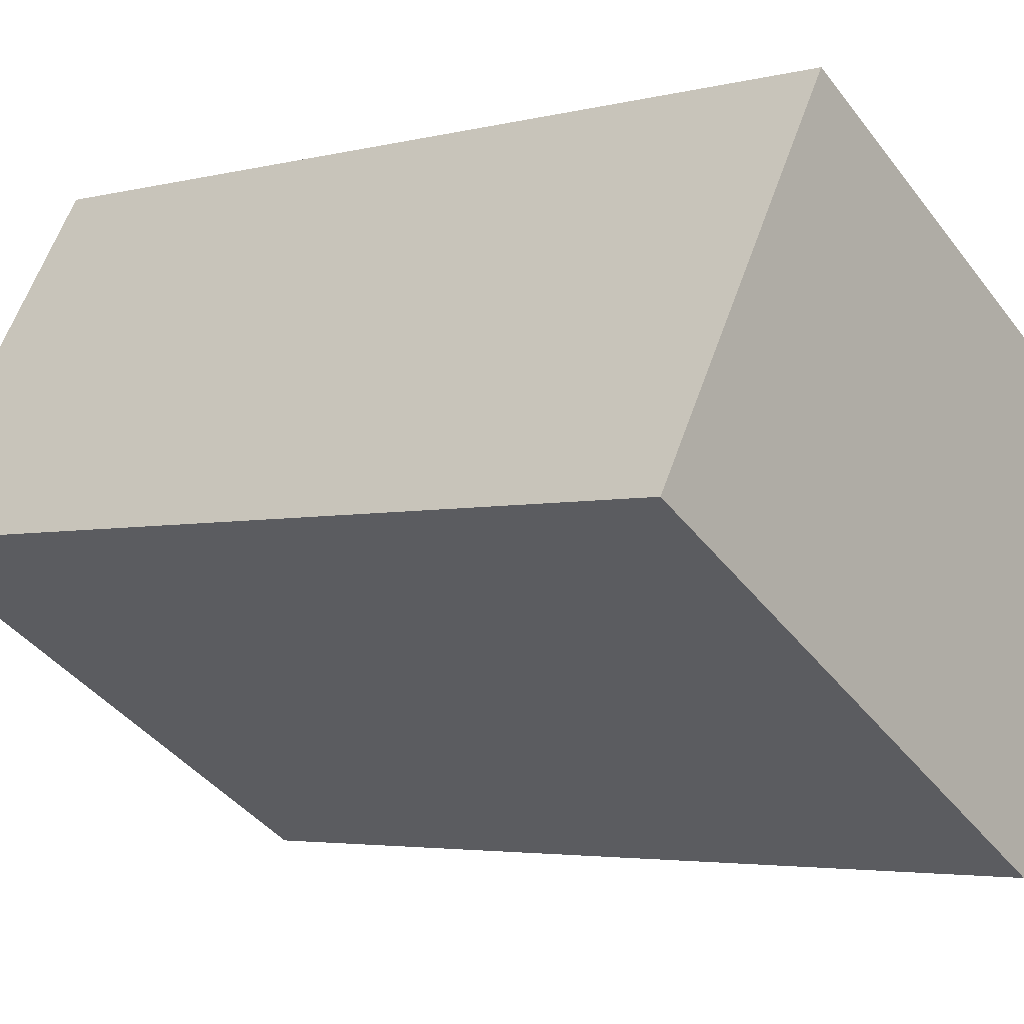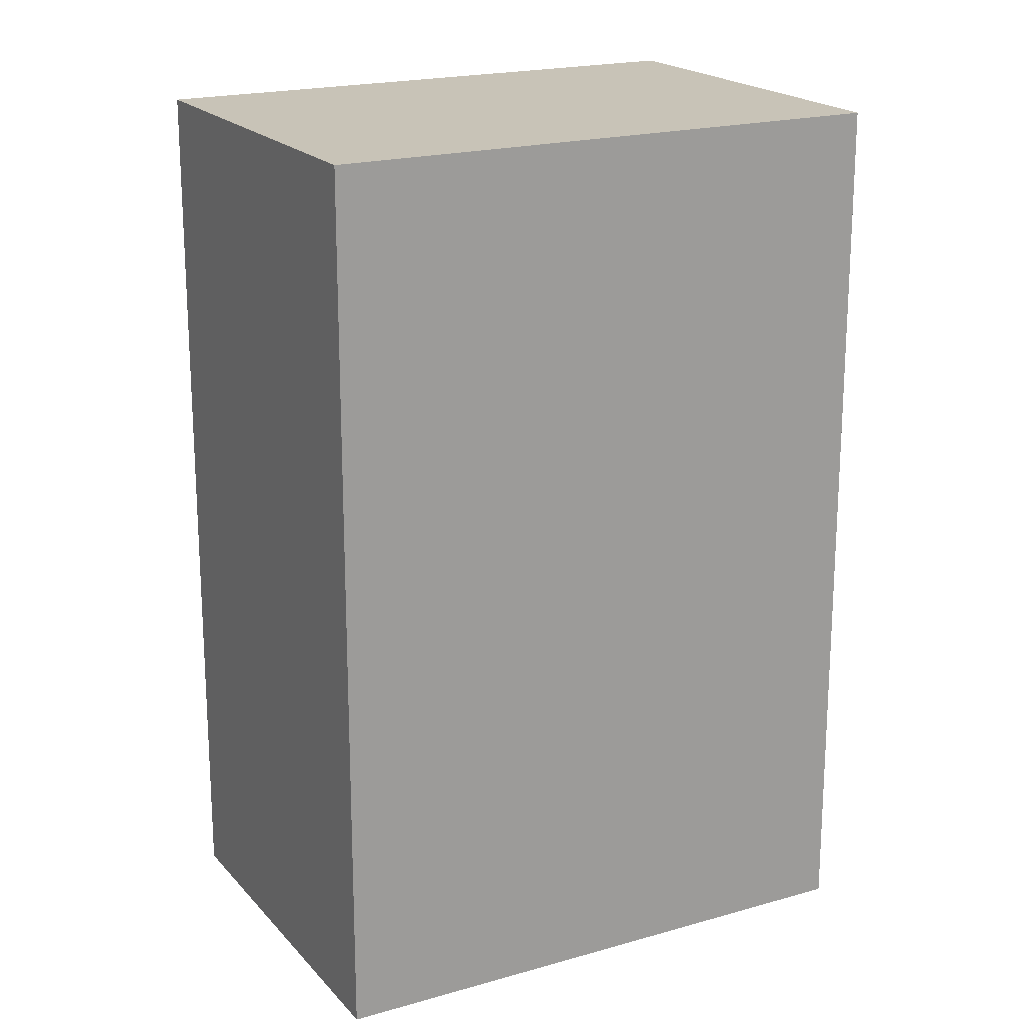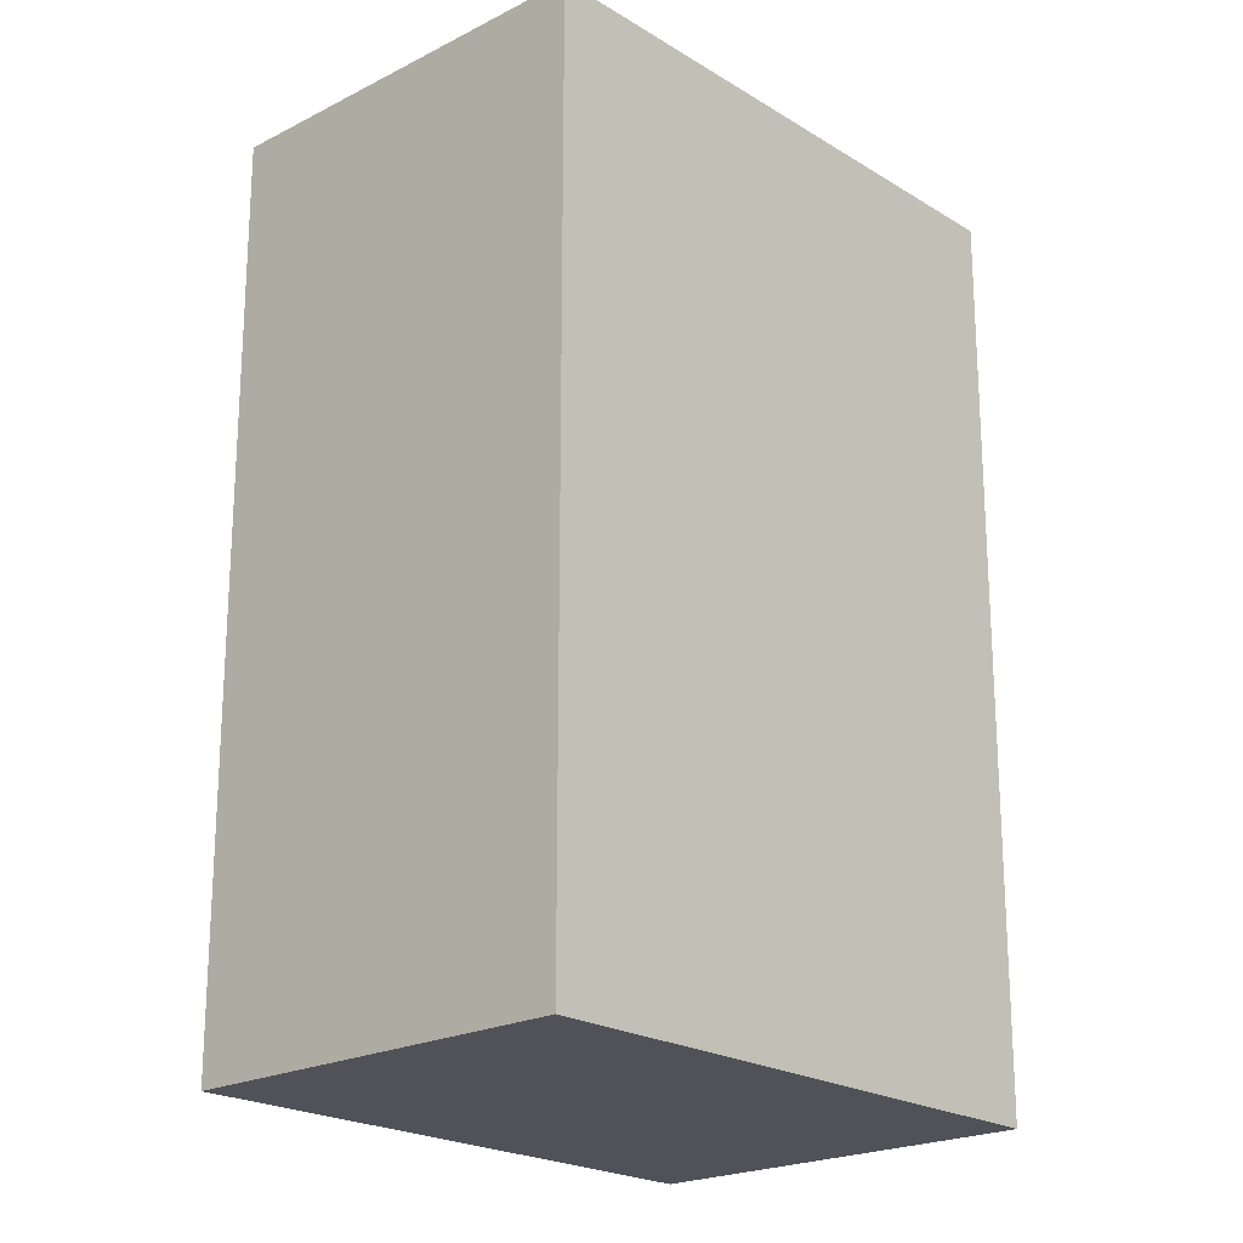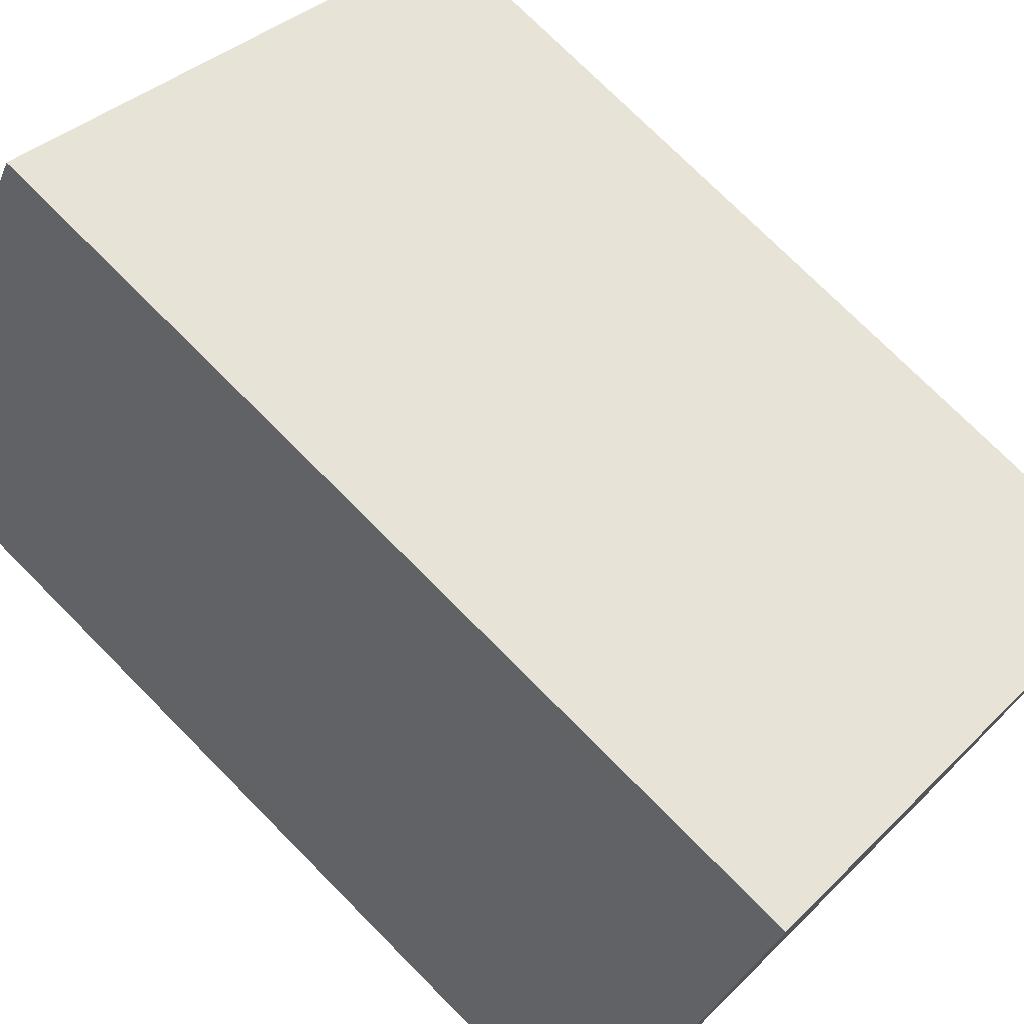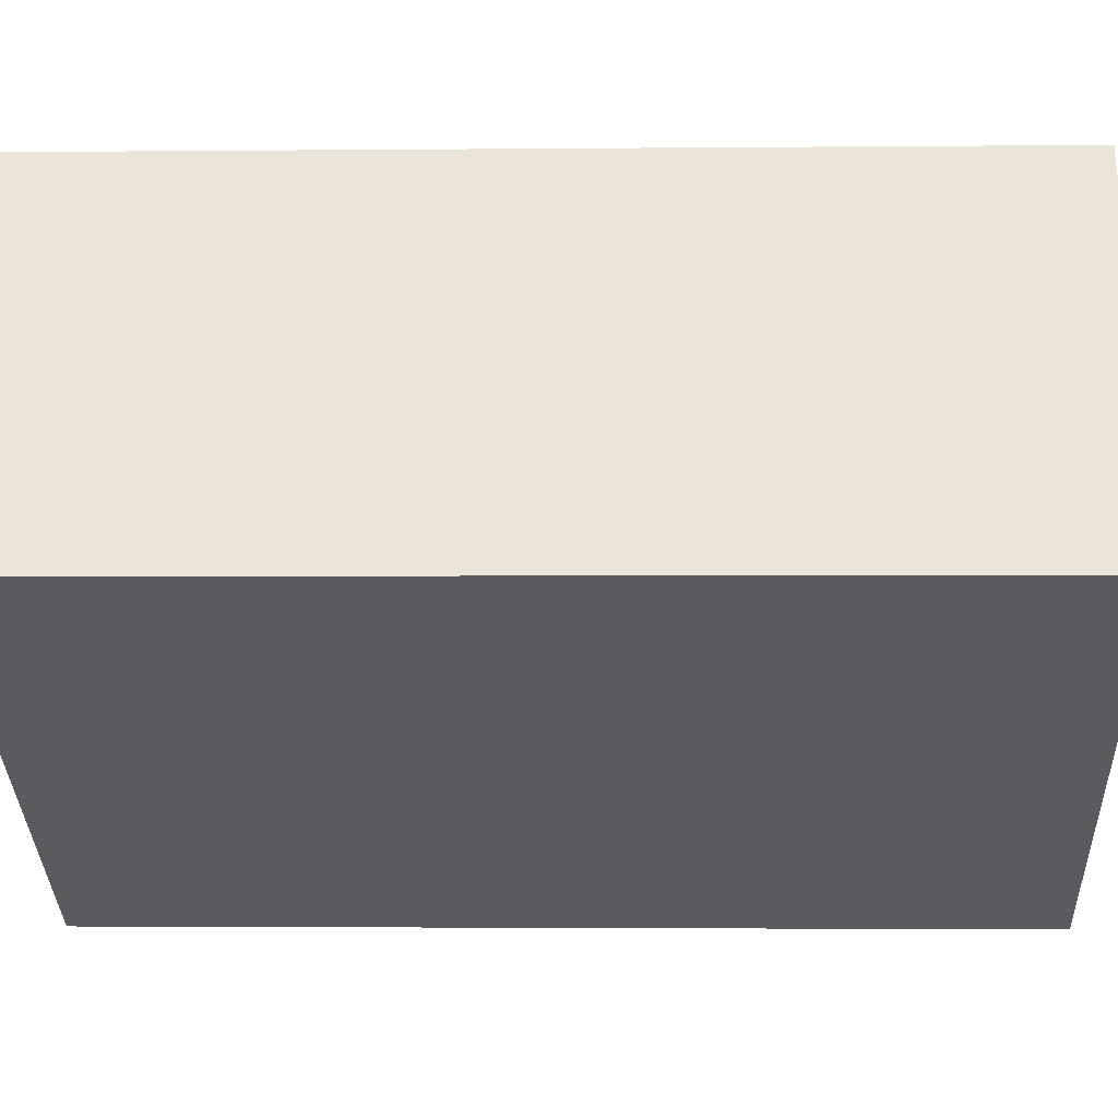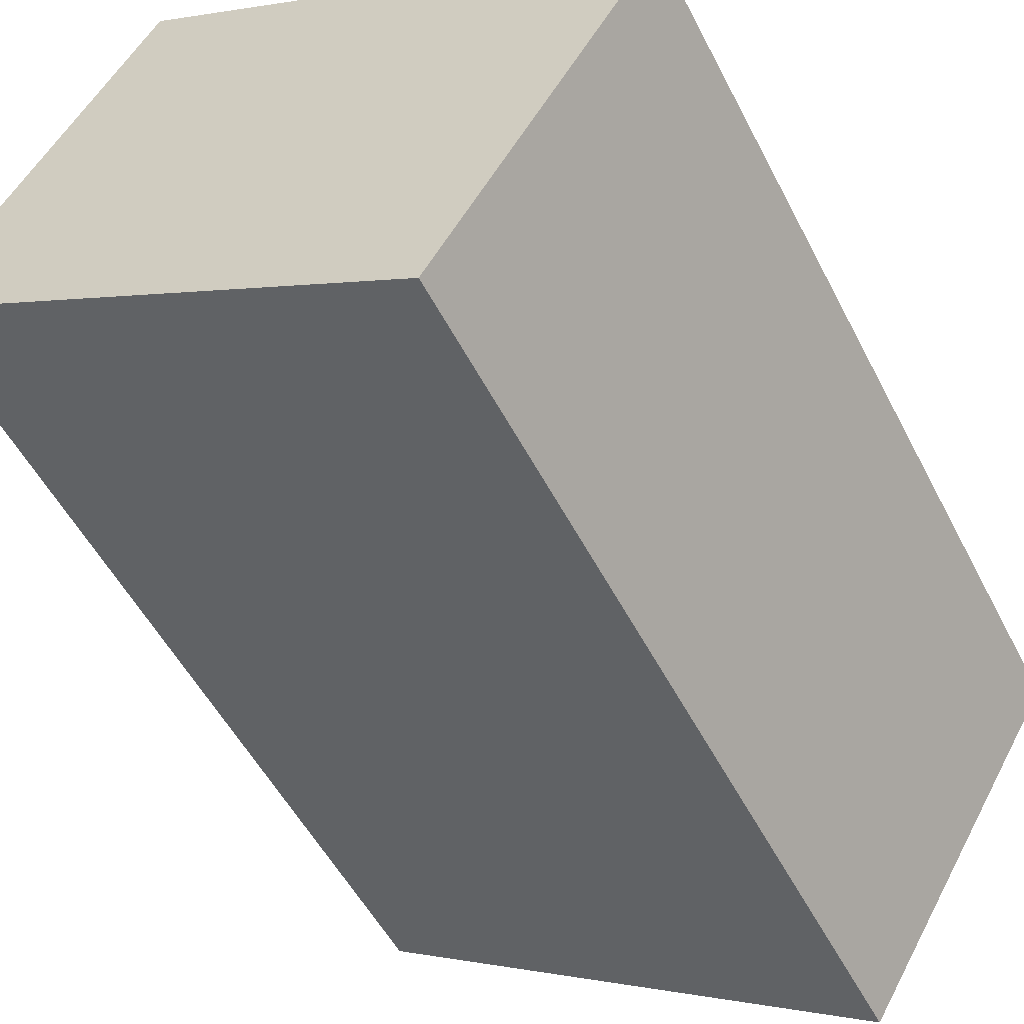
<metadata>
{"format":"obj","ext":"obj","renderer":"f3d","projection":"perspective","resolution":1024,"background":"white","views":[{"elev":-3.7,"azim":-49.2,"up":"+Z"},{"elev":19.6,"azim":2.6,"up":"+Y"},{"elev":-21.4,"azim":163.2,"up":"+Y"},{"elev":75.1,"azim":-44.8,"up":"+Z"},{"elev":-2.1,"azim":-87.9,"up":"+Z"},{"elev":-52.2,"azim":26.6,"up":"+Z"}]}
</metadata>
<code>
v  0.803 3.454 1.347
v  1.942 3.454 -1.152
v  0 3.454 2.115e-16
v  2.74 3.454 0.186
v  1.942 7.054e-17 -1.152
v  0 0 0
v  0.803 -8.248e-17 1.347
v  2.74 -1.139e-17 0.186
g defaultobject
f 1 2 3
f 2 1 4
f 5 3 2
f 3 5 6
f 6 1 3
f 1 6 7
f 7 4 1
f 4 7 8
f 8 2 4
f 2 8 5
f 5 7 6
f 7 5 8

</code>
